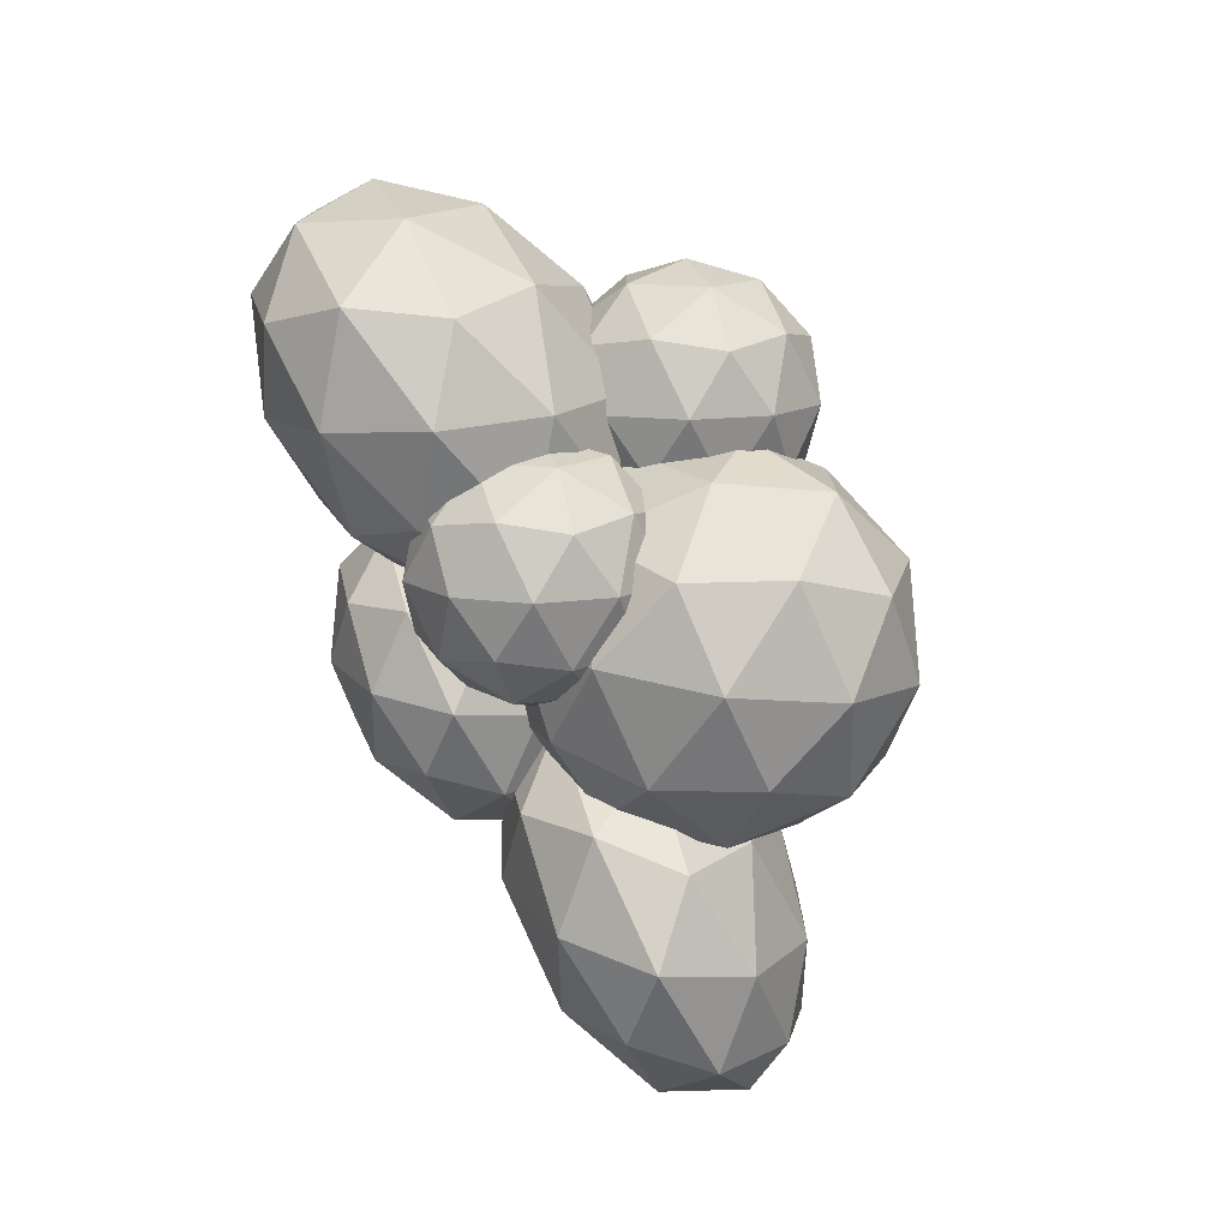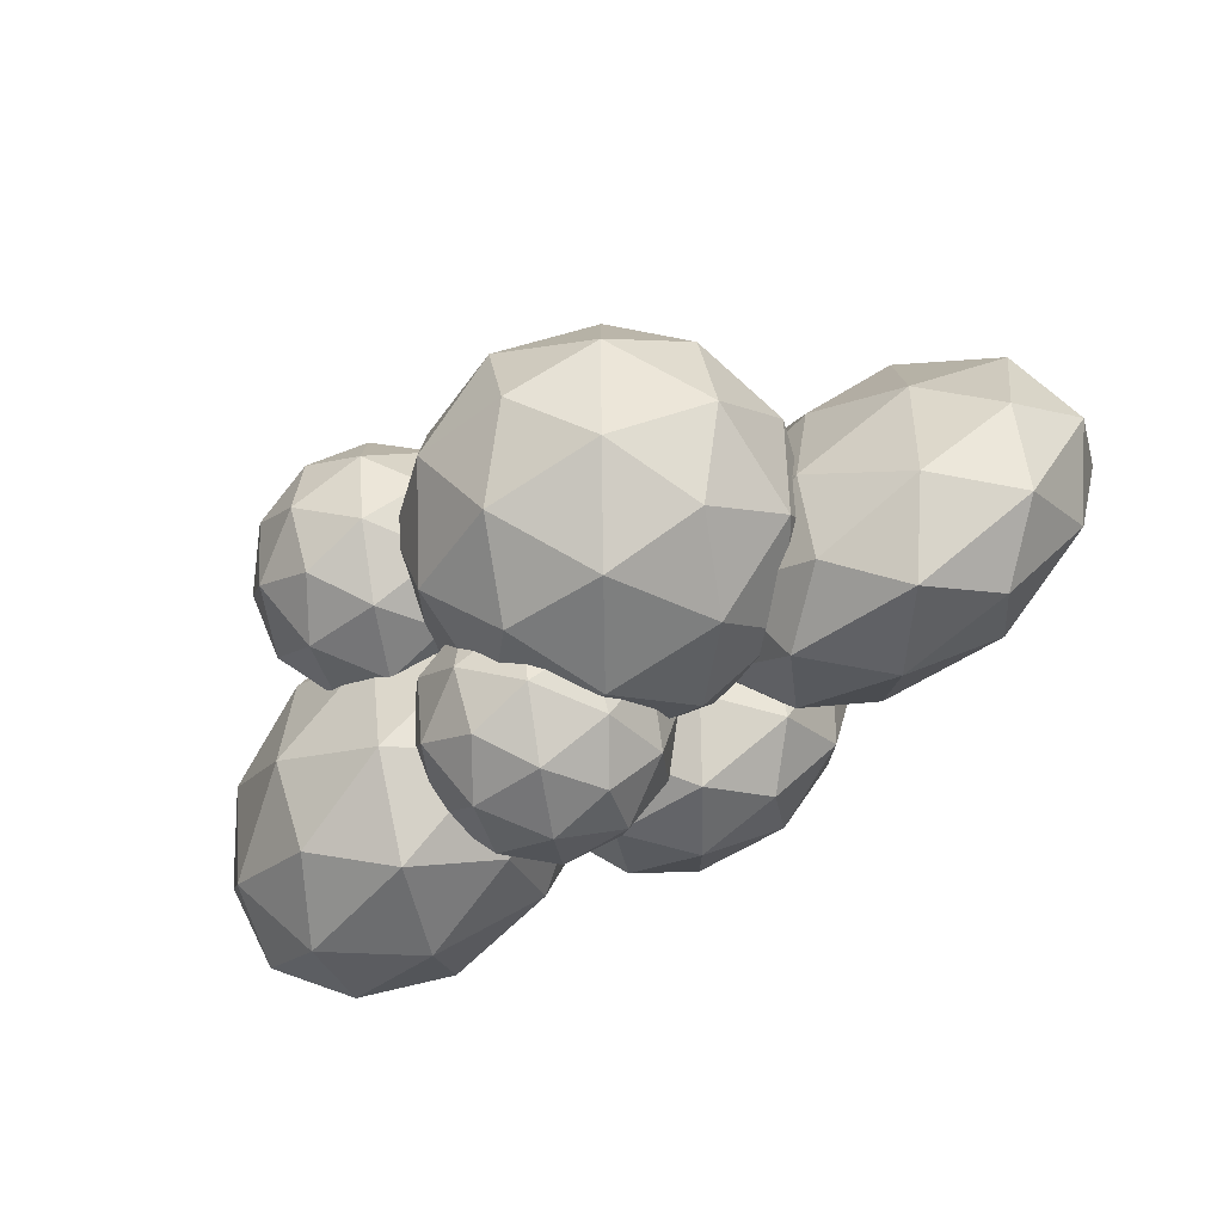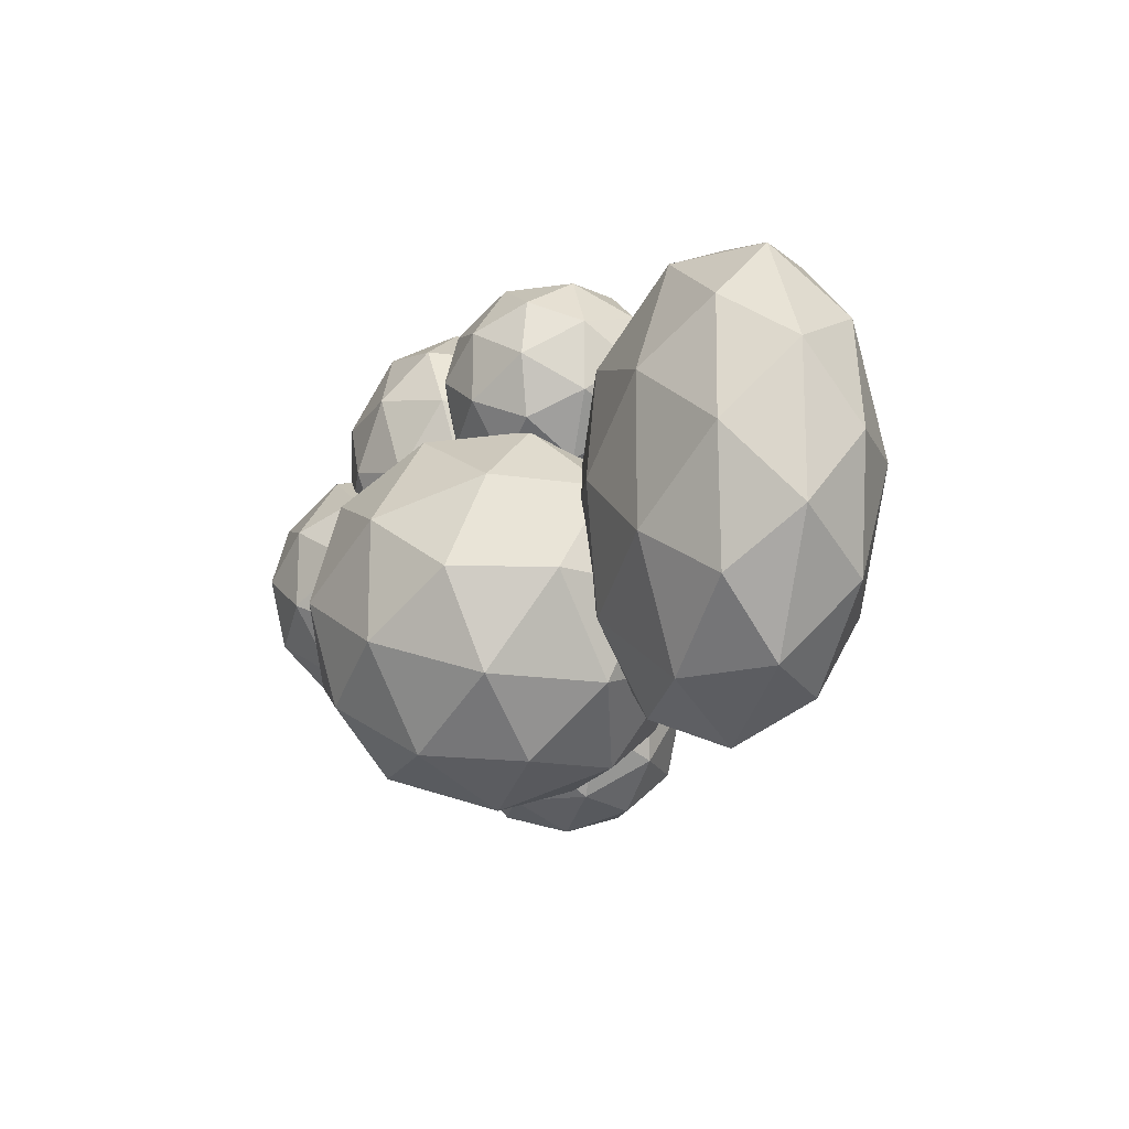
<metadata>
{"format":"obj","ext":"obj","renderer":"f3d","projection":"perspective","resolution":1024,"background":"white","views":[{"elev":-76.4,"azim":116.6,"up":"+Z"},{"elev":-77.1,"azim":-144.8,"up":"+Z"},{"elev":-16.8,"azim":-105.3,"up":"+Z"}]}
</metadata>
<code>
g Icosphere.003_Icosphere.005_None
v -0.0737 1.263 0.09303
v 0.04493 1.294 0.1911
v -0.119 1.294 0.2517
v 0.1281 1.378 0.2599
v 0.1636 1.361 0.09303
v -0.2203 1.294 0.09303
v -0.119 1.294 -0.06564
v 0.04493 1.294 -0.005034
v 0.1916 1.47 0.1911
v -0.1508 1.378 0.363
v -0.000382 1.361 0.3498
v -0.0737 1.47 0.4104
v -0.3232 1.378 0.09303
v -0.2656 1.361 0.2517
v -0.339 1.47 0.1911
v -0.1508 1.378 -0.1769
v -0.2656 1.361 -0.06564
v -0.2376 1.47 -0.1637
v 0.1281 1.378 -0.07381
v -0.000382 1.361 -0.1637
v 0.09024 1.47 -0.1637
v 0.09024 1.47 0.3498
v -0.2376 1.47 0.3498
v -0.339 1.47 -0.005034
v -0.0737 1.47 -0.2243
v 0.1916 1.47 -0.005034
v 0.003389 1.563 0.363
v 0.1182 1.579 0.2517
v -0.02839 1.646 0.2517
v -0.2755 1.563 0.2599
v -0.147 1.579 0.3498
v -0.1923 1.646 0.1911
v -0.2755 1.563 -0.07381
v -0.311 1.579 0.09303
v -0.1923 1.646 -0.005034
v 0.003389 1.563 -0.1769
v -0.147 1.579 -0.1637
v -0.02839 1.646 -0.06564
v 0.1758 1.563 0.09303
v 0.1182 1.579 -0.06564
v 0.07293 1.646 0.09303
v -0.0737 1.677 0.09303
v -0.5237 1.362 0
v -0.3693 1.396 0.1276
v -0.5826 1.396 0.2064
v -0.2611 1.488 0.2171
v -0.215 1.47 0
v -0.7144 1.396 0
v -0.5826 1.396 -0.2064
v -0.3693 1.396 -0.1276
v -0.1785 1.59 0.1276
v -0.624 1.488 0.3512
v -0.4283 1.47 0.334
v -0.5237 1.59 0.4129
v -0.8482 1.488 0
v -0.7734 1.47 0.2064
v -0.8688 1.59 0.1276
v -0.624 1.488 -0.3512
v -0.7734 1.47 -0.2064
v -0.737 1.59 -0.334
v -0.2611 1.488 -0.2171
v -0.4283 1.47 -0.334
v -0.3104 1.59 -0.334
v -0.3104 1.59 0.334
v -0.737 1.59 0.334
v -0.8688 1.59 -0.1276
v -0.5237 1.59 -0.4129
v -0.1785 1.59 -0.1276
v -0.4234 1.693 0.3512
v -0.2739 1.711 0.2064
v -0.4647 1.785 0.2064
v -0.7862 1.693 0.2171
v -0.619 1.711 0.334
v -0.678 1.785 0.1276
v -0.7862 1.693 -0.2171
v -0.8323 1.711 0
v -0.678 1.785 -0.1276
v -0.4234 1.693 -0.3512
v -0.619 1.711 -0.334
v -0.4647 1.785 -0.2064
v -0.1991 1.693 0
v -0.2739 1.711 -0.2064
v -0.3329 1.785 0
v -0.5237 1.819 0
v -0.4375 1.687 -0.1358
v -0.3198 1.601 -0.03582
v -0.4273 1.757 0.02595
v -0.1577 1.595 0.03427
v -0.1554 1.547 -0.1358
v -0.4937 1.854 -0.1358
v -0.4273 1.757 -0.2975
v -0.3198 1.601 -0.2357
v 0.003228 1.616 -0.03582
v -0.3405 1.862 0.1394
v -0.2629 1.703 0.1259
v -0.1707 1.87 0.1877
v -0.4535 2.026 -0.1358
v -0.4368 1.957 0.02595
v -0.3446 2.123 -0.03582
v -0.3405 1.862 -0.4109
v -0.4368 1.957 -0.2975
v -0.2781 2.026 -0.3974
v -0.1577 1.595 -0.3058
v -0.2629 1.703 -0.3974
v -0.0632 1.713 -0.3974
v -0.0632 1.713 0.1259
v -0.2781 2.026 0.1259
v -0.3446 2.123 -0.2357
v -0.1707 1.87 -0.4592
v 0.003228 1.616 -0.2357
v -0.000826 1.878 0.1394
v 0.09542 1.782 0.02595
v 0.08597 1.982 0.02595
v -0.1837 2.144 0.03427
v -0.07848 2.036 0.1259
v -0.02151 2.139 -0.03582
v -0.1837 2.144 -0.3058
v -0.186 2.193 -0.1358
v -0.02151 2.139 -0.2357
v -0.000827 1.878 -0.4109
v -0.07848 2.036 -0.3974
v 0.08597 1.982 -0.2975
v 0.1122 1.713 -0.1358
v 0.09542 1.782 -0.2975
v 0.1524 1.885 -0.1358
v 0.09611 2.052 -0.1358
v 0.2848 1.402 0
v 0.4465 1.408 0.1139
v 0.2347 1.454 0.1843
v 0.5768 1.491 0.1938
v 0.6182 1.46 0
v 0.1038 1.482 0
v 0.2347 1.454 -0.1843
v 0.4465 1.408 -0.1139
v 0.6841 1.59 0.1139
v 0.2165 1.569 0.3136
v 0.4064 1.506 0.2982
v 0.3413 1.664 0.3686
v -0.006227 1.617 0
v 0.06365 1.58 0.1843
v -0.001362 1.738 0.1139
v 0.2165 1.569 -0.3136
v 0.06365 1.58 -0.1843
v 0.1295 1.71 -0.2982
v 0.5768 1.491 -0.1938
v 0.4064 1.506 -0.2982
v 0.5531 1.618 -0.2982
v 0.5531 1.618 0.2982
v 0.1295 1.71 0.2982
v -0.001362 1.738 -0.1139
v 0.3413 1.664 -0.3686
v 0.6841 1.59 -0.1139
v 0.4662 1.76 0.3136
v 0.619 1.748 0.1843
v 0.448 1.874 0.1843
v 0.1059 1.837 0.1938
v 0.2763 1.822 0.2982
v 0.2362 1.92 0.1139
v 0.1059 1.837 -0.1938
v 0.06453 1.868 0
v 0.2362 1.92 -0.1139
v 0.4662 1.76 -0.3136
v 0.2763 1.822 -0.2982
v 0.448 1.874 -0.1843
v 0.6889 1.712 0
v 0.619 1.748 -0.1843
v 0.5789 1.846 0
v 0.3979 1.926 0
v 0.1707 1.773 0
v 0.2631 1.805 0.06714
v 0.1354 1.805 0.1086
v 0.3279 1.893 0.1142
v 0.3555 1.876 0
v 0.05645 1.805 0
v 0.1354 1.805 -0.1086
v 0.2631 1.805 -0.06714
v 0.3773 1.99 0.06714
v 0.1106 1.893 0.1848
v 0.2278 1.876 0.1758
v 0.1707 1.99 0.2173
v -0.02366 1.893 0
v 0.02115 1.876 0.1086
v -0.03596 1.99 0.06714
v 0.1106 1.893 -0.1848
v 0.02115 1.876 -0.1086
v 0.04297 1.99 -0.1758
v 0.3279 1.893 -0.1142
v 0.2278 1.876 -0.1758
v 0.2984 1.99 -0.1758
v 0.2984 1.99 0.1758
v 0.04297 1.99 0.1758
v -0.03596 1.99 -0.06714
v 0.1707 1.99 -0.2173
v 0.3773 1.99 -0.06714
v 0.2307 2.087 0.1848
v 0.3202 2.104 0.1086
v 0.206 2.175 0.1086
v 0.01346 2.087 0.1142
v 0.1136 2.104 0.1758
v 0.07826 2.175 0.06714
v 0.01346 2.087 -0.1142
v -0.01415 2.104 0
v 0.07826 2.175 -0.06714
v 0.2307 2.087 -0.1848
v 0.1136 2.104 -0.1758
v 0.206 2.175 -0.1086
v 0.365 2.087 0
v 0.3202 2.104 -0.1086
v 0.2849 2.175 0
v 0.1707 2.207 0
v 0.06982 1.48 -0.2366
v 0.1579 1.511 -0.1726
v 0.03617 1.511 -0.133
v 0.2197 1.595 -0.1277
v 0.246 1.578 -0.2366
v -0.03909 1.511 -0.2366
v 0.03617 1.511 -0.3402
v 0.1579 1.511 -0.3006
v 0.2668 1.687 -0.1726
v 0.01256 1.595 -0.06039
v 0.1243 1.578 -0.06902
v 0.06982 1.687 -0.02945
v -0.1155 1.595 -0.2366
v -0.07275 1.578 -0.133
v -0.1272 1.687 -0.1726
v 0.01256 1.595 -0.4128
v -0.07275 1.578 -0.3402
v -0.05195 1.687 -0.4042
v 0.2197 1.595 -0.3455
v 0.1243 1.578 -0.4042
v 0.1916 1.687 -0.4042
v 0.1916 1.687 -0.06902
v -0.05195 1.687 -0.06902
v -0.1272 1.687 -0.3006
v 0.06982 1.687 -0.4438
v 0.2668 1.687 -0.3006
v 0.1271 1.78 -0.06039
v 0.2124 1.796 -0.133
v 0.1035 1.864 -0.133
v -0.08009 1.78 -0.1277
v 0.01536 1.796 -0.06902
v -0.01829 1.864 -0.1726
v -0.08009 1.78 -0.3455
v -0.1064 1.796 -0.2366
v -0.01829 1.864 -0.3006
v 0.1271 1.78 -0.4128
v 0.01536 1.796 -0.4042
v 0.1035 1.864 -0.3402
v 0.2551 1.78 -0.2366
v 0.2124 1.796 -0.3402
v 0.1787 1.864 -0.2366
v 0.06982 1.894 -0.2366
v -0.225 1.595 0.256
v -0.1429 1.624 0.3157
v -0.2563 1.624 0.3525
v -0.0853 1.702 0.3575
v -0.06078 1.687 0.256
v -0.3265 1.624 0.256
v -0.2563 1.624 0.1595
v -0.1429 1.624 0.1964
v -0.04139 1.788 0.3157
v -0.2783 1.702 0.4202
v -0.1742 1.687 0.4122
v -0.225 1.788 0.449
v -0.3976 1.702 0.256
v -0.3578 1.687 0.3525
v -0.4086 1.788 0.3157
v -0.2783 1.702 0.09181
v -0.3578 1.687 0.1595
v -0.3384 1.788 0.09984
v -0.0853 1.702 0.1545
v -0.1742 1.687 0.09984
v -0.1115 1.788 0.09984
v -0.1115 1.788 0.4122
v -0.3384 1.788 0.4122
v -0.4086 1.788 0.1964
v -0.225 1.788 0.06298
v -0.04139 1.788 0.1964
v -0.1716 1.875 0.4202
v -0.09213 1.89 0.3525
v -0.1936 1.952 0.3525
v -0.3647 1.875 0.3575
v -0.2757 1.89 0.4122
v -0.3071 1.952 0.3157
v -0.3647 1.875 0.1545
v -0.3892 1.89 0.256
v -0.3071 1.952 0.1964
v -0.1716 1.875 0.09181
v -0.2757 1.89 0.09984
v -0.1936 1.952 0.1595
v -0.05233 1.875 0.256
v -0.09213 1.89 0.1595
v -0.1235 1.952 0.256
v -0.225 1.981 0.256
v -0.1472 1.934 0.1264
v -0.154 1.852 0.212
v -0.1474 1.969 0.2554
v -0.0953 1.782 0.293
v -0.07685 1.751 0.1628
v -0.09667 2.03 0.135
v -0.07194 1.951 0.01719
v -0.1074 1.84 0.06481
v 0.007945 1.717 0.2737
v -0.08406 1.982 0.3668
v -0.1169 1.88 0.3533
v -0.01019 1.914 0.4348
v 0.002227 2.086 0.162
v -0.05956 2.058 0.2763
v 0.07596 2.086 0.2668
v 0.04431 1.951 -0.03841
v 0.0159 2.04 0.0381
v 0.1473 1.995 0.001789
v -0.01596 1.763 0.04261
v 0.005205 1.85 -0.03205
v 0.1053 1.767 0.006055
v -0.01679 1.797 0.3914
v 0.02524 2.025 0.3872
v 0.1226 2.075 0.1196
v 0.1407 1.878 -0.04157
v 0.05458 1.706 0.1265
v 0.08622 1.841 0.4316
v 0.1146 1.752 0.3551
v 0.2025 1.842 0.376
v 0.1465 2.029 0.3506
v 0.1253 1.942 0.4253
v 0.2379 1.952 0.3284
v 0.2258 2.01 0.1002
v 0.2074 2.041 0.2305
v 0.2845 1.941 0.1812
v 0.2146 1.81 0.02642
v 0.2474 1.912 0.03989
v 0.2779 1.823 0.1379
v 0.1283 1.706 0.2313
v 0.1901 1.734 0.1169
v 0.2272 1.762 0.2583
v 0.2777 1.858 0.2668
f 1 2 3
f 4 2 5
f 1 3 6
f 1 6 7
f 1 7 8
f 4 5 9
f 10 11 12
f 13 14 15
f 16 17 18
f 19 20 21
f 4 9 22
f 10 12 23
f 13 15 24
f 16 18 25
f 19 21 26
f 27 28 29
f 30 31 32
f 33 34 35
f 36 37 38
f 39 40 41
f 41 38 42
f 41 40 38
f 40 36 38
f 38 35 42
f 38 37 35
f 37 33 35
f 35 32 42
f 35 34 32
f 34 30 32
f 32 29 42
f 32 31 29
f 31 27 29
f 29 41 42
f 29 28 41
f 28 39 41
f 26 40 39
f 26 21 40
f 21 36 40
f 25 37 36
f 25 18 37
f 18 33 37
f 24 34 33
f 24 15 34
f 15 30 34
f 23 31 30
f 23 12 31
f 12 27 31
f 22 28 27
f 22 9 28
f 9 39 28
f 21 25 36
f 21 20 25
f 20 16 25
f 18 24 33
f 18 17 24
f 17 13 24
f 15 23 30
f 15 14 23
f 14 10 23
f 12 22 27
f 12 11 22
f 11 4 22
f 9 26 39
f 9 5 26
f 5 19 26
f 8 20 19
f 8 7 20
f 7 16 20
f 7 17 16
f 7 6 17
f 6 13 17
f 6 14 13
f 6 3 14
f 3 10 14
f 5 8 19
f 5 2 8
f 2 1 8
f 3 11 10
f 3 2 11
f 2 4 11
f 43 44 45
f 46 44 47
f 43 45 48
f 43 48 49
f 43 49 50
f 46 47 51
f 52 53 54
f 55 56 57
f 58 59 60
f 61 62 63
f 46 51 64
f 52 54 65
f 55 57 66
f 58 60 67
f 61 63 68
f 69 70 71
f 72 73 74
f 75 76 77
f 78 79 80
f 81 82 83
f 83 80 84
f 83 82 80
f 82 78 80
f 80 77 84
f 80 79 77
f 79 75 77
f 77 74 84
f 77 76 74
f 76 72 74
f 74 71 84
f 74 73 71
f 73 69 71
f 71 83 84
f 71 70 83
f 70 81 83
f 68 82 81
f 68 63 82
f 63 78 82
f 67 79 78
f 67 60 79
f 60 75 79
f 66 76 75
f 66 57 76
f 57 72 76
f 65 73 72
f 65 54 73
f 54 69 73
f 64 70 69
f 64 51 70
f 51 81 70
f 63 67 78
f 63 62 67
f 62 58 67
f 60 66 75
f 60 59 66
f 59 55 66
f 57 65 72
f 57 56 65
f 56 52 65
f 54 64 69
f 54 53 64
f 53 46 64
f 51 68 81
f 51 47 68
f 47 61 68
f 50 62 61
f 50 49 62
f 49 58 62
f 49 59 58
f 49 48 59
f 48 55 59
f 48 56 55
f 48 45 56
f 45 52 56
f 47 50 61
f 47 44 50
f 44 43 50
f 45 53 52
f 45 44 53
f 44 46 53
f 85 86 87
f 88 86 89
f 85 87 90
f 85 90 91
f 85 91 92
f 88 89 93
f 94 95 96
f 97 98 99
f 100 101 102
f 103 104 105
f 88 93 106
f 94 96 107
f 97 99 108
f 100 102 109
f 103 105 110
f 111 112 113
f 114 115 116
f 117 118 119
f 120 121 122
f 123 124 125
f 125 122 126
f 125 124 122
f 124 120 122
f 122 119 126
f 122 121 119
f 121 117 119
f 119 116 126
f 119 118 116
f 118 114 116
f 116 113 126
f 116 115 113
f 115 111 113
f 113 125 126
f 113 112 125
f 112 123 125
f 110 124 123
f 110 105 124
f 105 120 124
f 109 121 120
f 109 102 121
f 102 117 121
f 108 118 117
f 108 99 118
f 99 114 118
f 107 115 114
f 107 96 115
f 96 111 115
f 106 112 111
f 106 93 112
f 93 123 112
f 105 109 120
f 105 104 109
f 104 100 109
f 102 108 117
f 102 101 108
f 101 97 108
f 99 107 114
f 99 98 107
f 98 94 107
f 96 106 111
f 96 95 106
f 95 88 106
f 93 110 123
f 93 89 110
f 89 103 110
f 92 104 103
f 92 91 104
f 91 100 104
f 91 101 100
f 91 90 101
f 90 97 101
f 90 98 97
f 90 87 98
f 87 94 98
f 89 92 103
f 89 86 92
f 86 85 92
f 87 95 94
f 87 86 95
f 86 88 95
f 127 128 129
f 130 128 131
f 127 129 132
f 127 132 133
f 127 133 134
f 130 131 135
f 136 137 138
f 139 140 141
f 142 143 144
f 145 146 147
f 130 135 148
f 136 138 149
f 139 141 150
f 142 144 151
f 145 147 152
f 153 154 155
f 156 157 158
f 159 160 161
f 162 163 164
f 165 166 167
f 167 164 168
f 167 166 164
f 166 162 164
f 164 161 168
f 164 163 161
f 163 159 161
f 161 158 168
f 161 160 158
f 160 156 158
f 158 155 168
f 158 157 155
f 157 153 155
f 155 167 168
f 155 154 167
f 154 165 167
f 152 166 165
f 152 147 166
f 147 162 166
f 151 163 162
f 151 144 163
f 144 159 163
f 150 160 159
f 150 141 160
f 141 156 160
f 149 157 156
f 149 138 157
f 138 153 157
f 148 154 153
f 148 135 154
f 135 165 154
f 147 151 162
f 147 146 151
f 146 142 151
f 144 150 159
f 144 143 150
f 143 139 150
f 141 149 156
f 141 140 149
f 140 136 149
f 138 148 153
f 138 137 148
f 137 130 148
f 135 152 165
f 135 131 152
f 131 145 152
f 134 146 145
f 134 133 146
f 133 142 146
f 133 143 142
f 133 132 143
f 132 139 143
f 132 140 139
f 132 129 140
f 129 136 140
f 131 134 145
f 131 128 134
f 128 127 134
f 129 137 136
f 129 128 137
f 128 130 137
f 169 170 171
f 172 170 173
f 169 171 174
f 169 174 175
f 169 175 176
f 172 173 177
f 178 179 180
f 181 182 183
f 184 185 186
f 187 188 189
f 172 177 190
f 178 180 191
f 181 183 192
f 184 186 193
f 187 189 194
f 195 196 197
f 198 199 200
f 201 202 203
f 204 205 206
f 207 208 209
f 209 206 210
f 209 208 206
f 208 204 206
f 206 203 210
f 206 205 203
f 205 201 203
f 203 200 210
f 203 202 200
f 202 198 200
f 200 197 210
f 200 199 197
f 199 195 197
f 197 209 210
f 197 196 209
f 196 207 209
f 194 208 207
f 194 189 208
f 189 204 208
f 193 205 204
f 193 186 205
f 186 201 205
f 192 202 201
f 192 183 202
f 183 198 202
f 191 199 198
f 191 180 199
f 180 195 199
f 190 196 195
f 190 177 196
f 177 207 196
f 189 193 204
f 189 188 193
f 188 184 193
f 186 192 201
f 186 185 192
f 185 181 192
f 183 191 198
f 183 182 191
f 182 178 191
f 180 190 195
f 180 179 190
f 179 172 190
f 177 194 207
f 177 173 194
f 173 187 194
f 176 188 187
f 176 175 188
f 175 184 188
f 175 185 184
f 175 174 185
f 174 181 185
f 174 182 181
f 174 171 182
f 171 178 182
f 173 176 187
f 173 170 176
f 170 169 176
f 171 179 178
f 171 170 179
f 170 172 179
f 211 212 213
f 214 212 215
f 211 213 216
f 211 216 217
f 211 217 218
f 214 215 219
f 220 221 222
f 223 224 225
f 226 227 228
f 229 230 231
f 214 219 232
f 220 222 233
f 223 225 234
f 226 228 235
f 229 231 236
f 237 238 239
f 240 241 242
f 243 244 245
f 246 247 248
f 249 250 251
f 251 248 252
f 251 250 248
f 250 246 248
f 248 245 252
f 248 247 245
f 247 243 245
f 245 242 252
f 245 244 242
f 244 240 242
f 242 239 252
f 242 241 239
f 241 237 239
f 239 251 252
f 239 238 251
f 238 249 251
f 236 250 249
f 236 231 250
f 231 246 250
f 235 247 246
f 235 228 247
f 228 243 247
f 234 244 243
f 234 225 244
f 225 240 244
f 233 241 240
f 233 222 241
f 222 237 241
f 232 238 237
f 232 219 238
f 219 249 238
f 231 235 246
f 231 230 235
f 230 226 235
f 228 234 243
f 228 227 234
f 227 223 234
f 225 233 240
f 225 224 233
f 224 220 233
f 222 232 237
f 222 221 232
f 221 214 232
f 219 236 249
f 219 215 236
f 215 229 236
f 218 230 229
f 218 217 230
f 217 226 230
f 217 227 226
f 217 216 227
f 216 223 227
f 216 224 223
f 216 213 224
f 213 220 224
f 215 218 229
f 215 212 218
f 212 211 218
f 213 221 220
f 213 212 221
f 212 214 221
f 253 254 255
f 256 254 257
f 253 255 258
f 253 258 259
f 253 259 260
f 256 257 261
f 262 263 264
f 265 266 267
f 268 269 270
f 271 272 273
f 256 261 274
f 262 264 275
f 265 267 276
f 268 270 277
f 271 273 278
f 279 280 281
f 282 283 284
f 285 286 287
f 288 289 290
f 291 292 293
f 293 290 294
f 293 292 290
f 292 288 290
f 290 287 294
f 290 289 287
f 289 285 287
f 287 284 294
f 287 286 284
f 286 282 284
f 284 281 294
f 284 283 281
f 283 279 281
f 281 293 294
f 281 280 293
f 280 291 293
f 278 292 291
f 278 273 292
f 273 288 292
f 277 289 288
f 277 270 289
f 270 285 289
f 276 286 285
f 276 267 286
f 267 282 286
f 275 283 282
f 275 264 283
f 264 279 283
f 274 280 279
f 274 261 280
f 261 291 280
f 273 277 288
f 273 272 277
f 272 268 277
f 270 276 285
f 270 269 276
f 269 265 276
f 267 275 282
f 267 266 275
f 266 262 275
f 264 274 279
f 264 263 274
f 263 256 274
f 261 278 291
f 261 257 278
f 257 271 278
f 260 272 271
f 260 259 272
f 259 268 272
f 259 269 268
f 259 258 269
f 258 265 269
f 258 266 265
f 258 255 266
f 255 262 266
f 257 260 271
f 257 254 260
f 254 253 260
f 255 263 262
f 255 254 263
f 254 256 263
f 295 296 297
f 298 296 299
f 295 297 300
f 295 300 301
f 295 301 302
f 298 299 303
f 304 305 306
f 307 308 309
f 310 311 312
f 313 314 315
f 298 303 316
f 304 306 317
f 307 309 318
f 310 312 319
f 313 315 320
f 321 322 323
f 324 325 326
f 327 328 329
f 330 331 332
f 333 334 335
f 335 332 336
f 335 334 332
f 334 330 332
f 332 329 336
f 332 331 329
f 331 327 329
f 329 326 336
f 329 328 326
f 328 324 326
f 326 323 336
f 326 325 323
f 325 321 323
f 323 335 336
f 323 322 335
f 322 333 335
f 320 334 333
f 320 315 334
f 315 330 334
f 319 331 330
f 319 312 331
f 312 327 331
f 318 328 327
f 318 309 328
f 309 324 328
f 317 325 324
f 317 306 325
f 306 321 325
f 316 322 321
f 316 303 322
f 303 333 322
f 315 319 330
f 315 314 319
f 314 310 319
f 312 318 327
f 312 311 318
f 311 307 318
f 309 317 324
f 309 308 317
f 308 304 317
f 306 316 321
f 306 305 316
f 305 298 316
f 303 320 333
f 303 299 320
f 299 313 320
f 302 314 313
f 302 301 314
f 301 310 314
f 301 311 310
f 301 300 311
f 300 307 311
f 300 308 307
f 300 297 308
f 297 304 308
f 299 302 313
f 299 296 302
f 296 295 302
f 297 305 304
f 297 296 305
f 296 298 305

</code>
